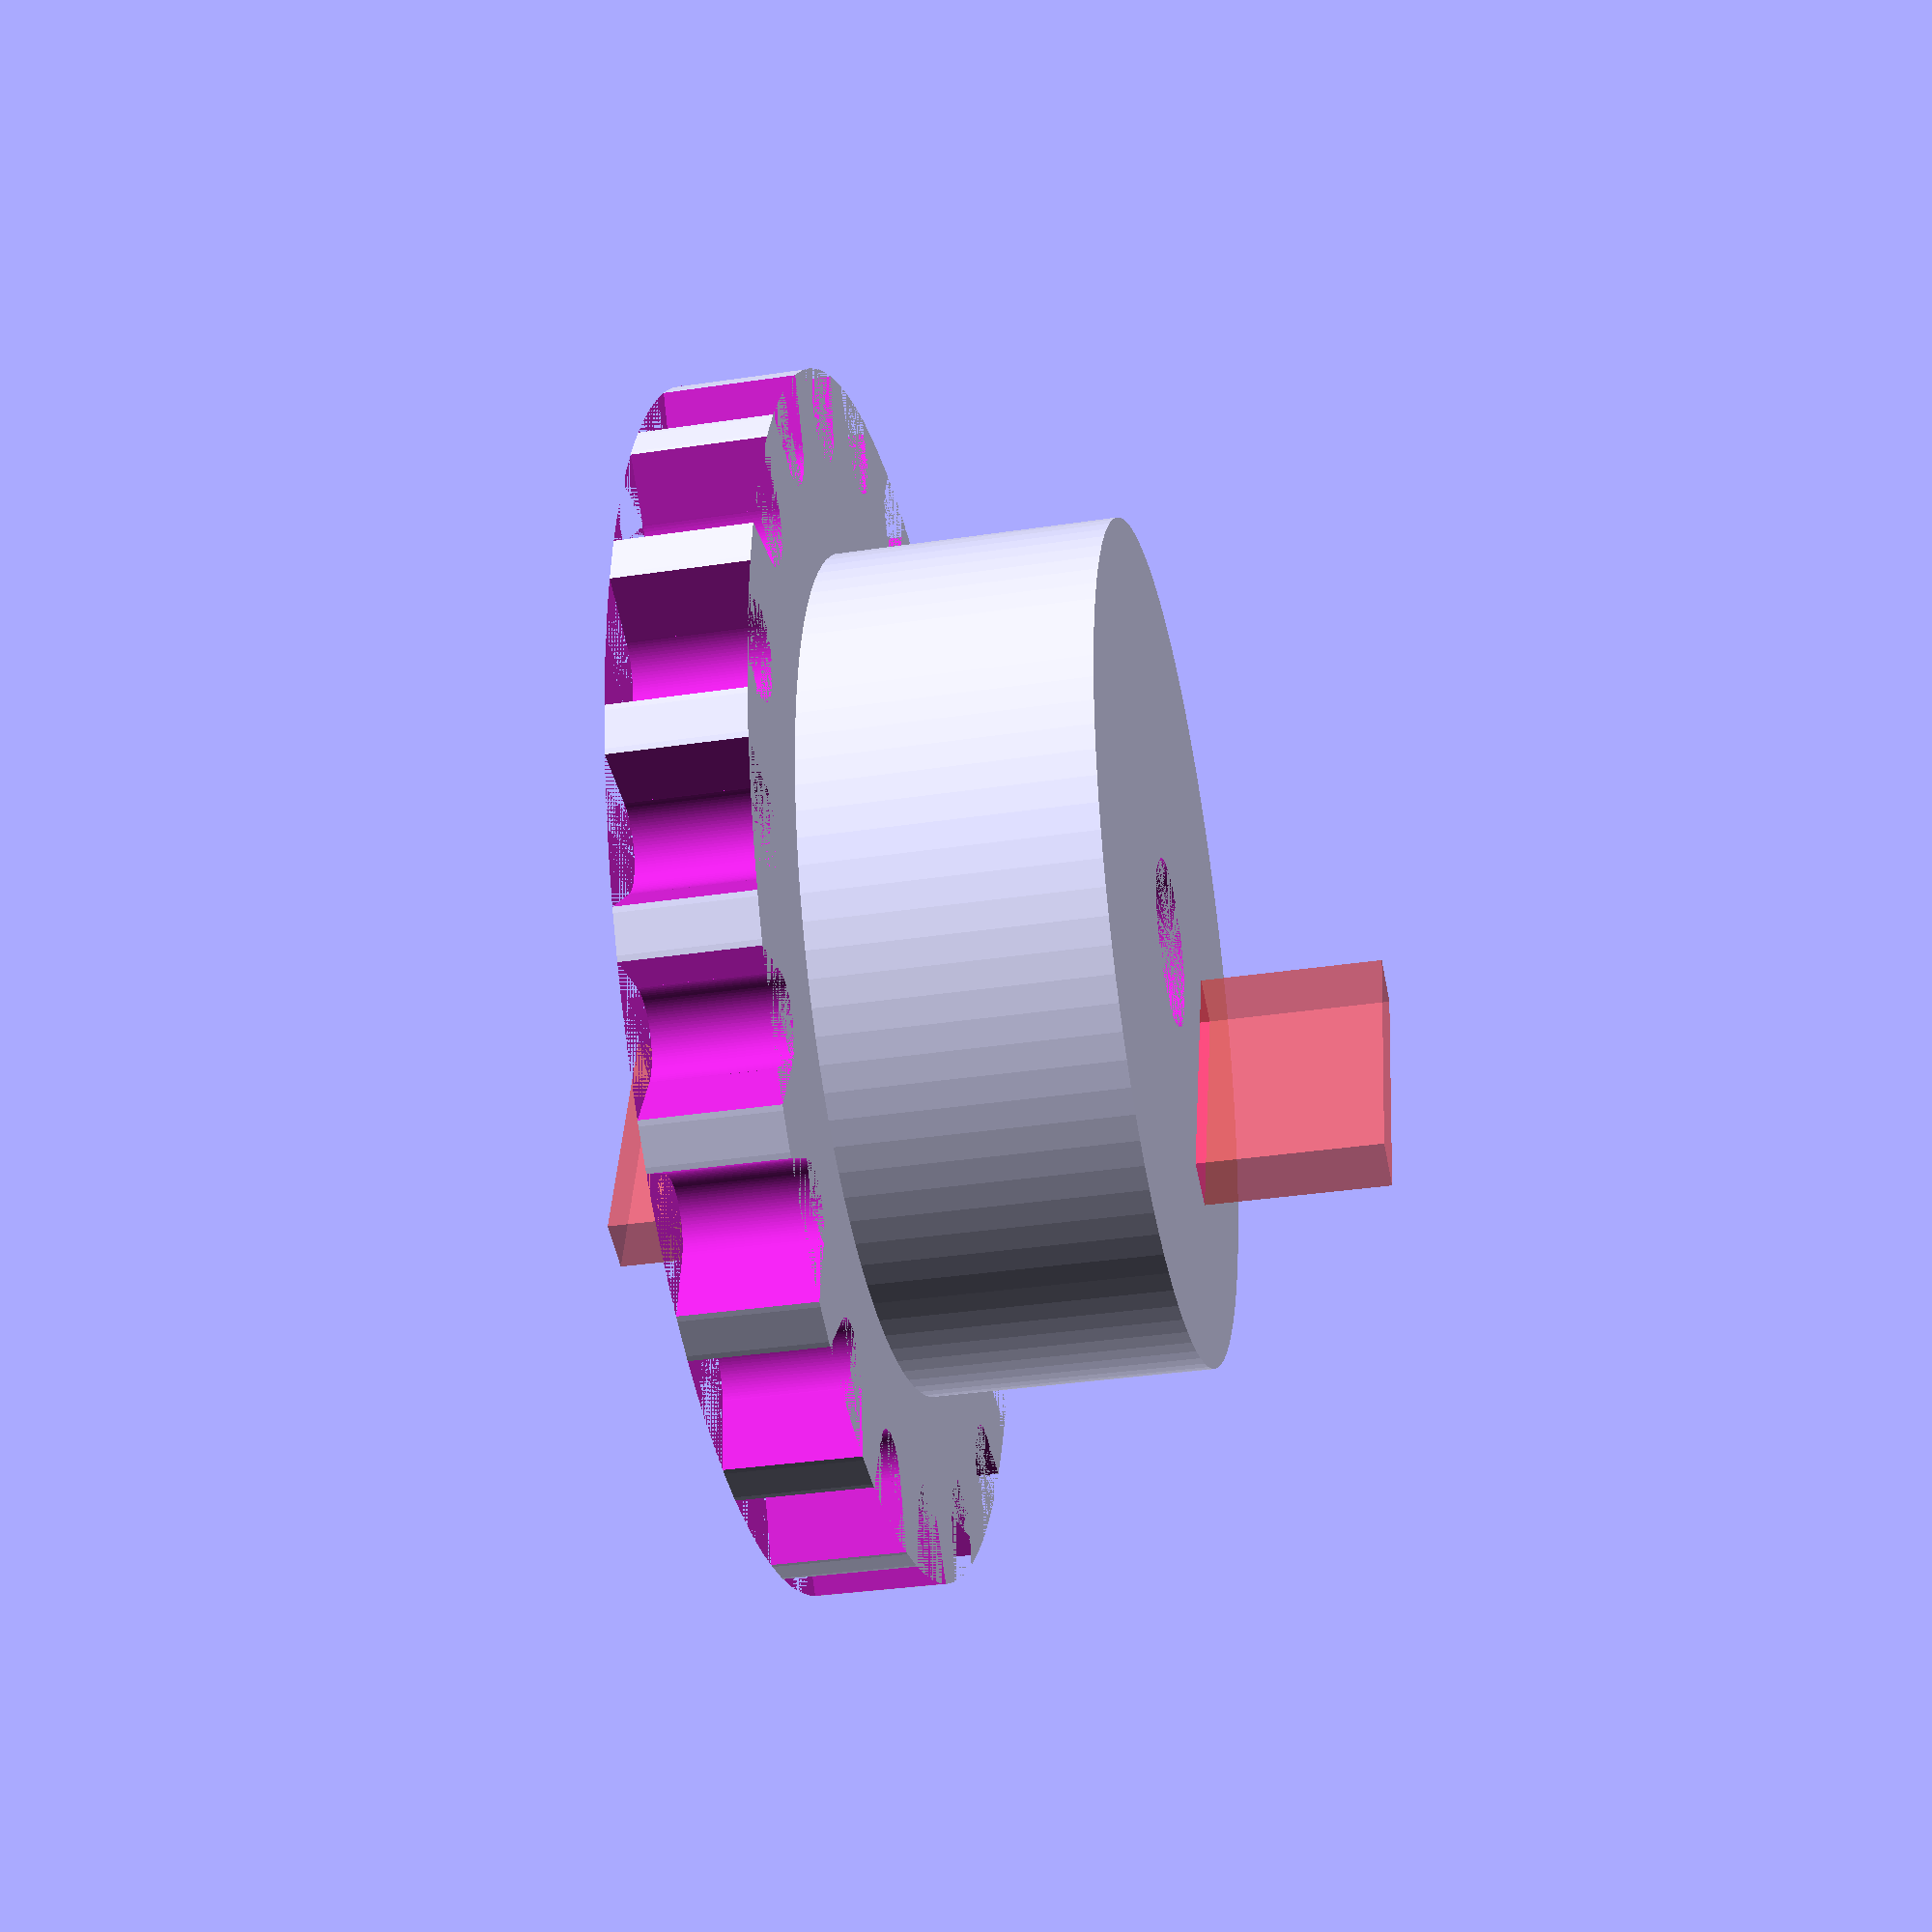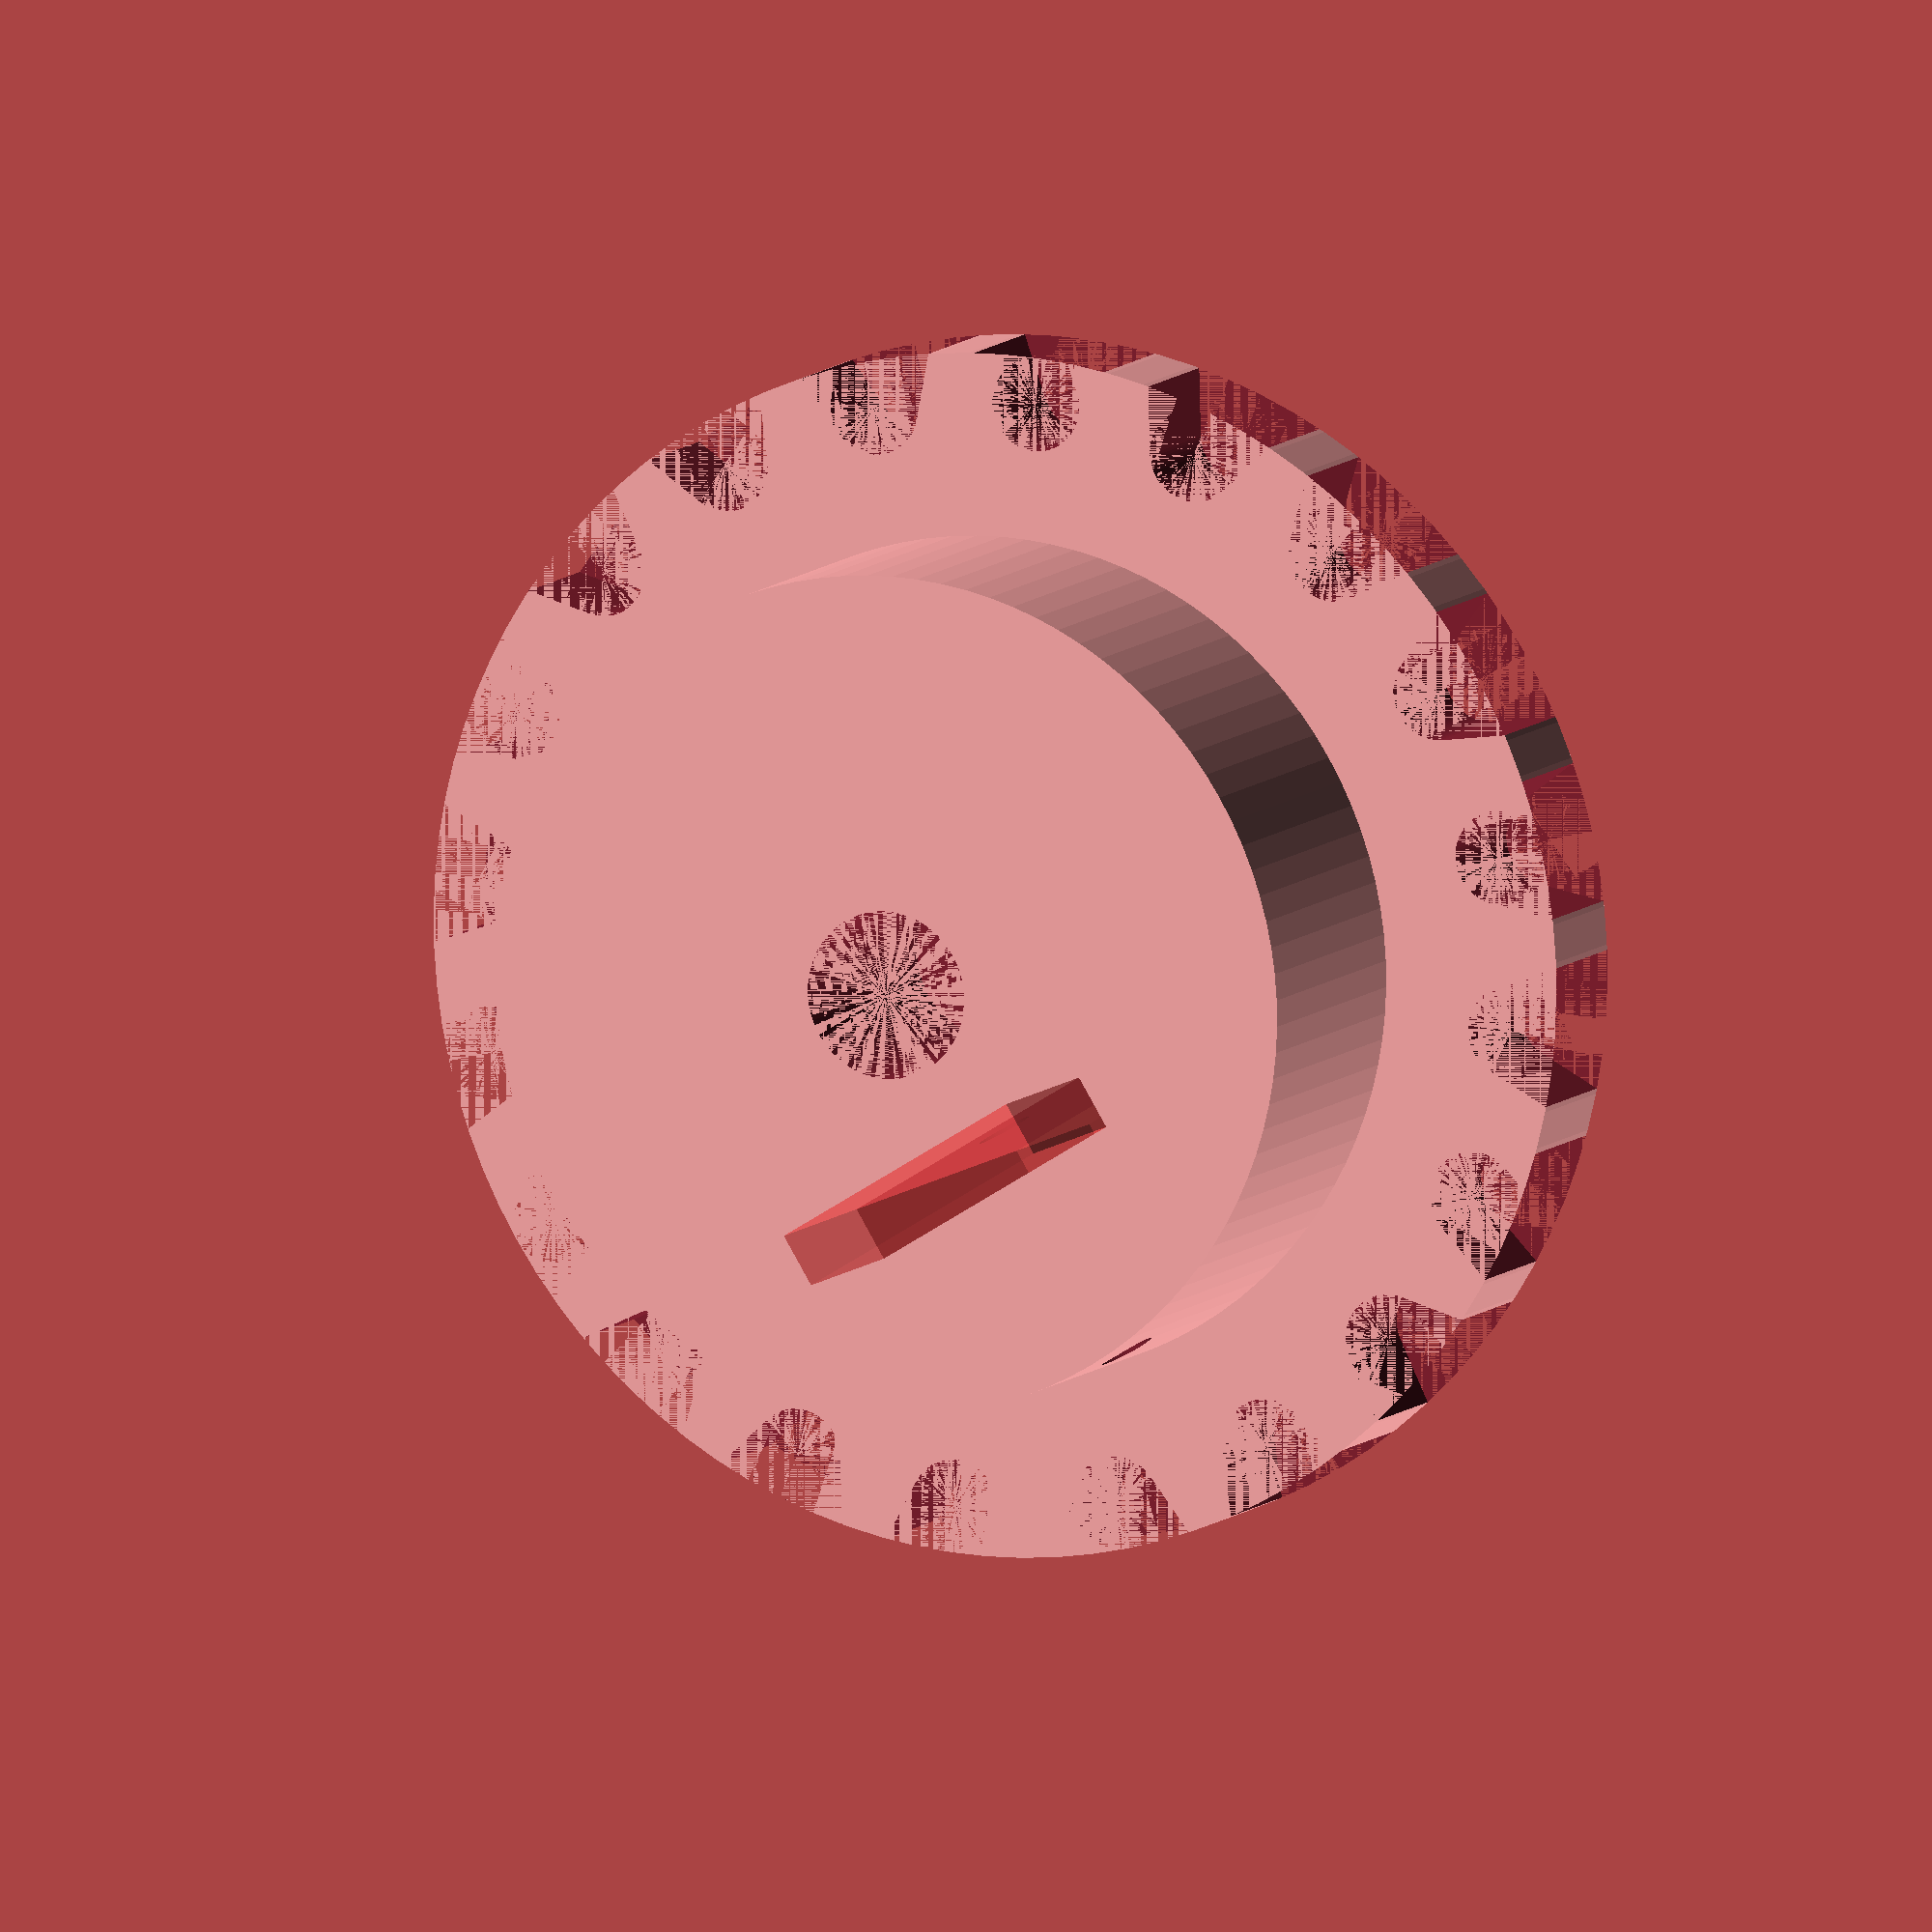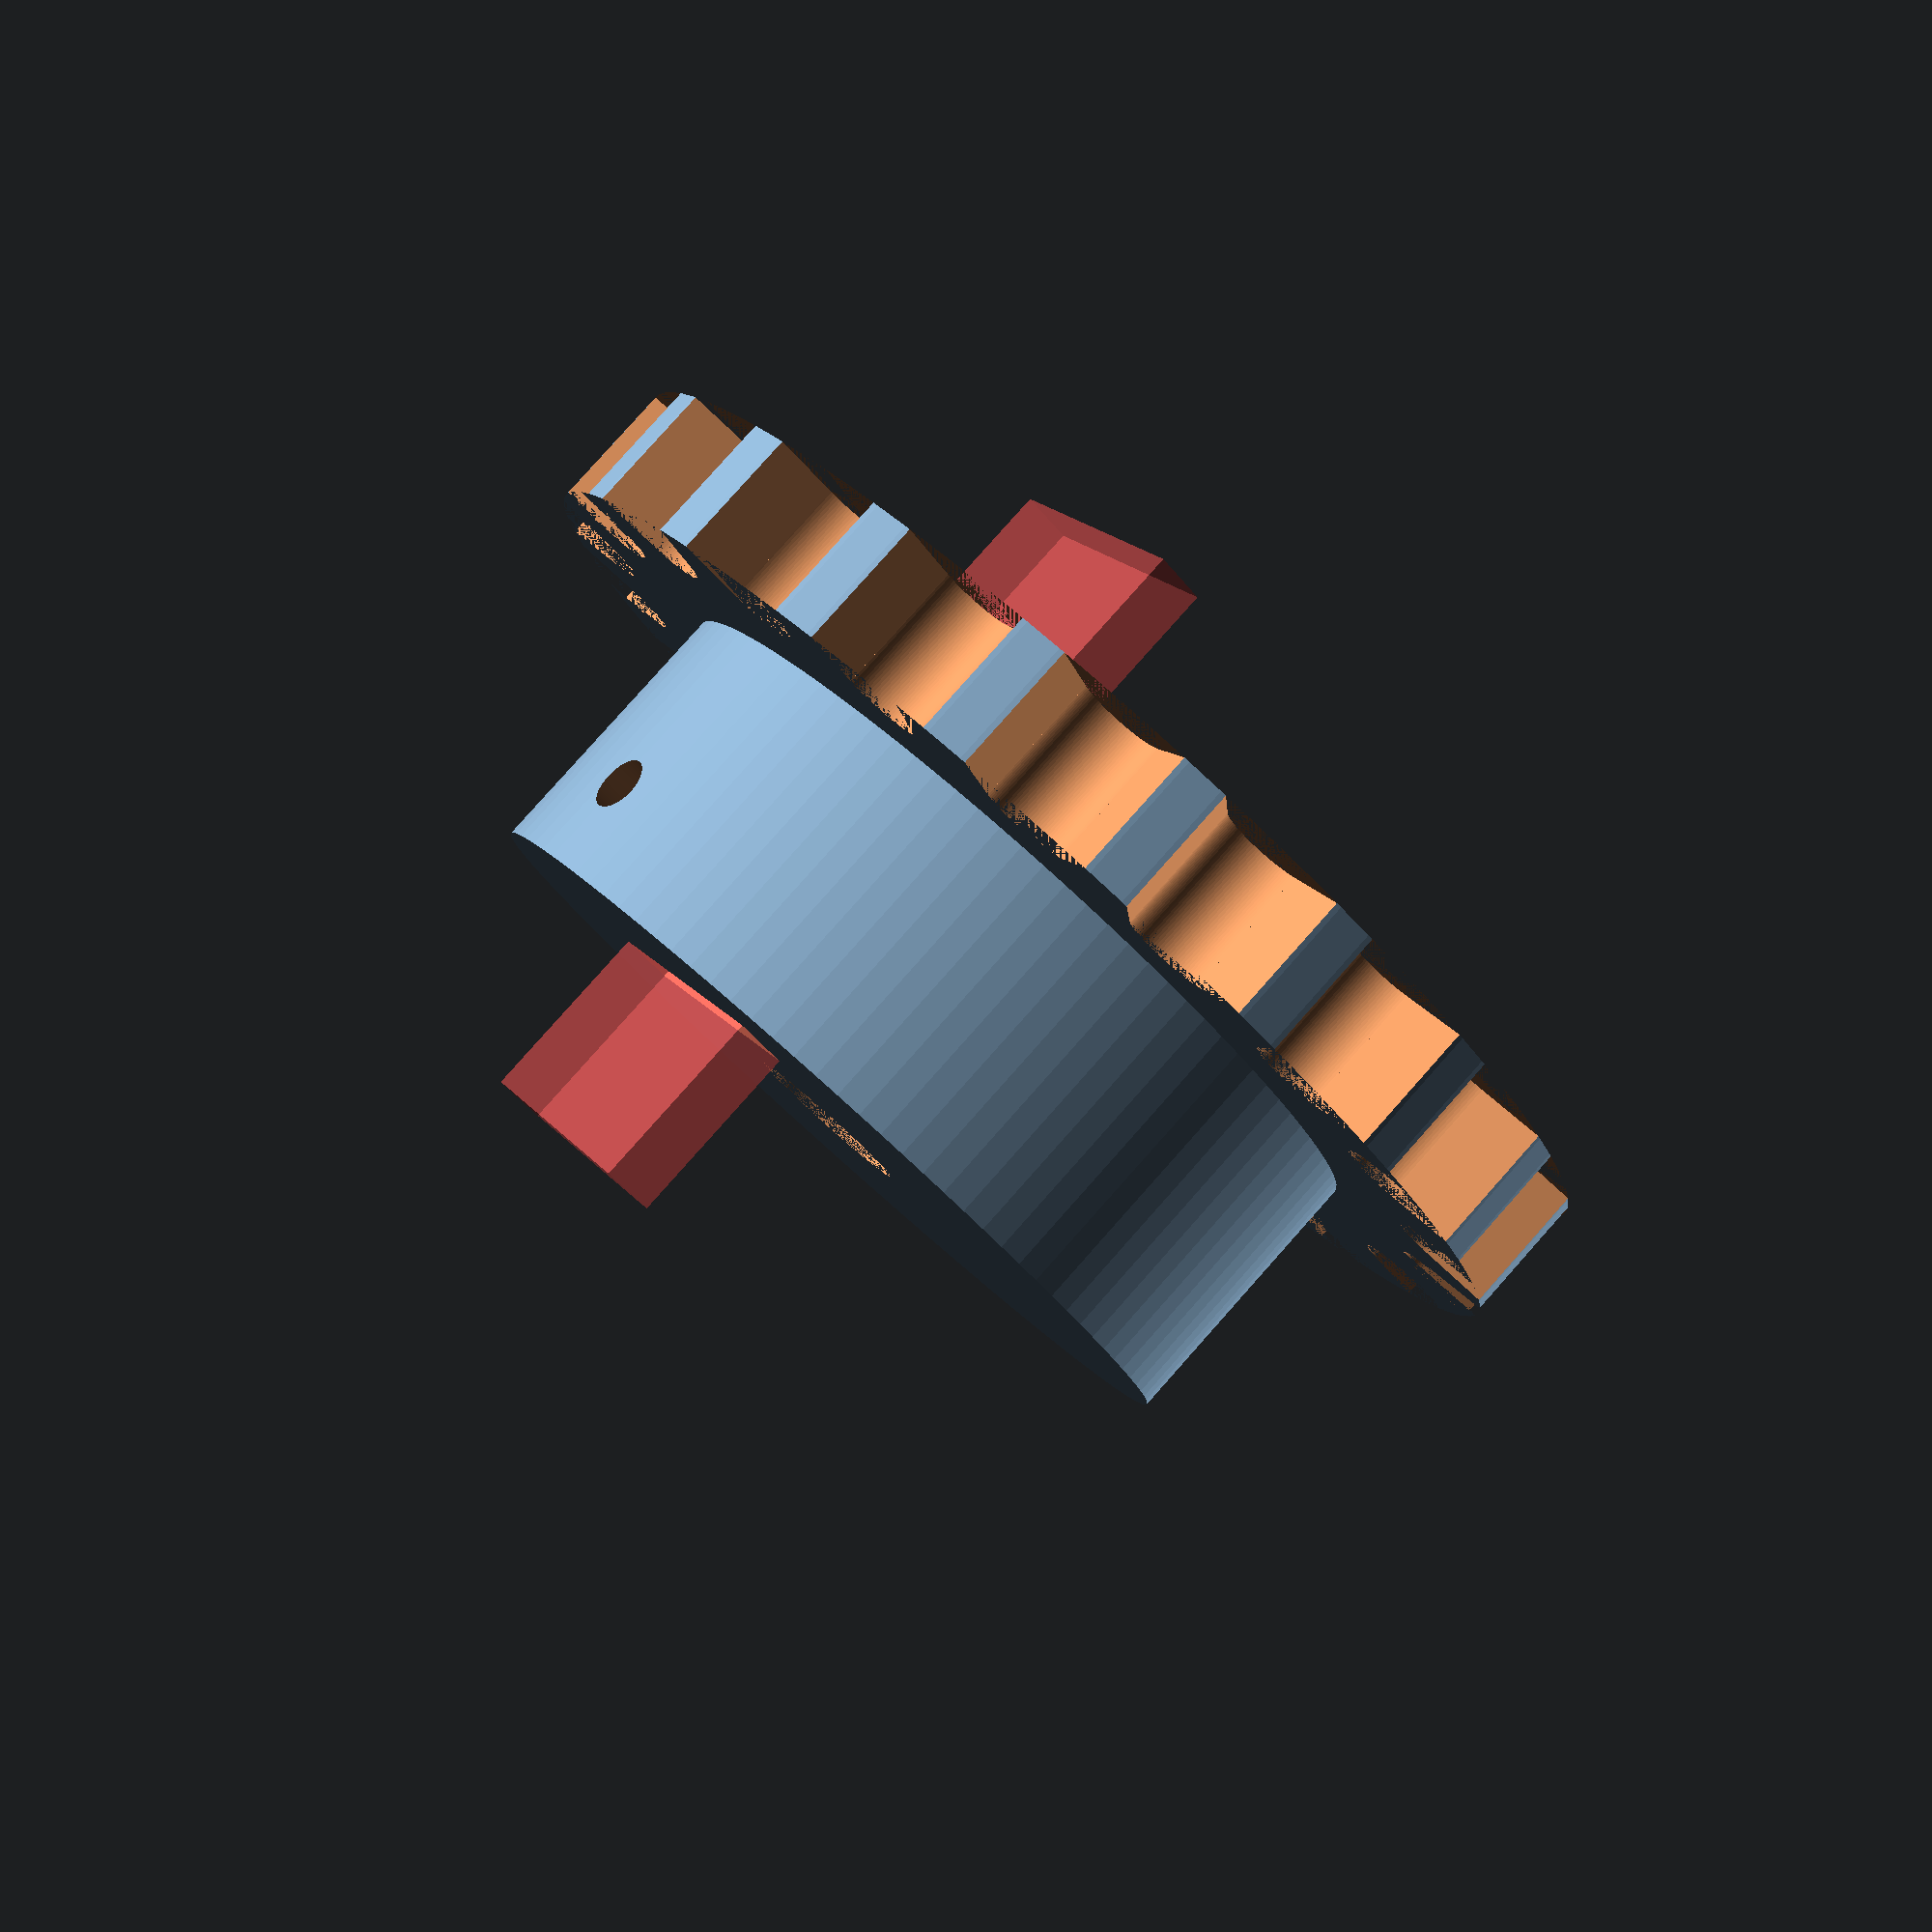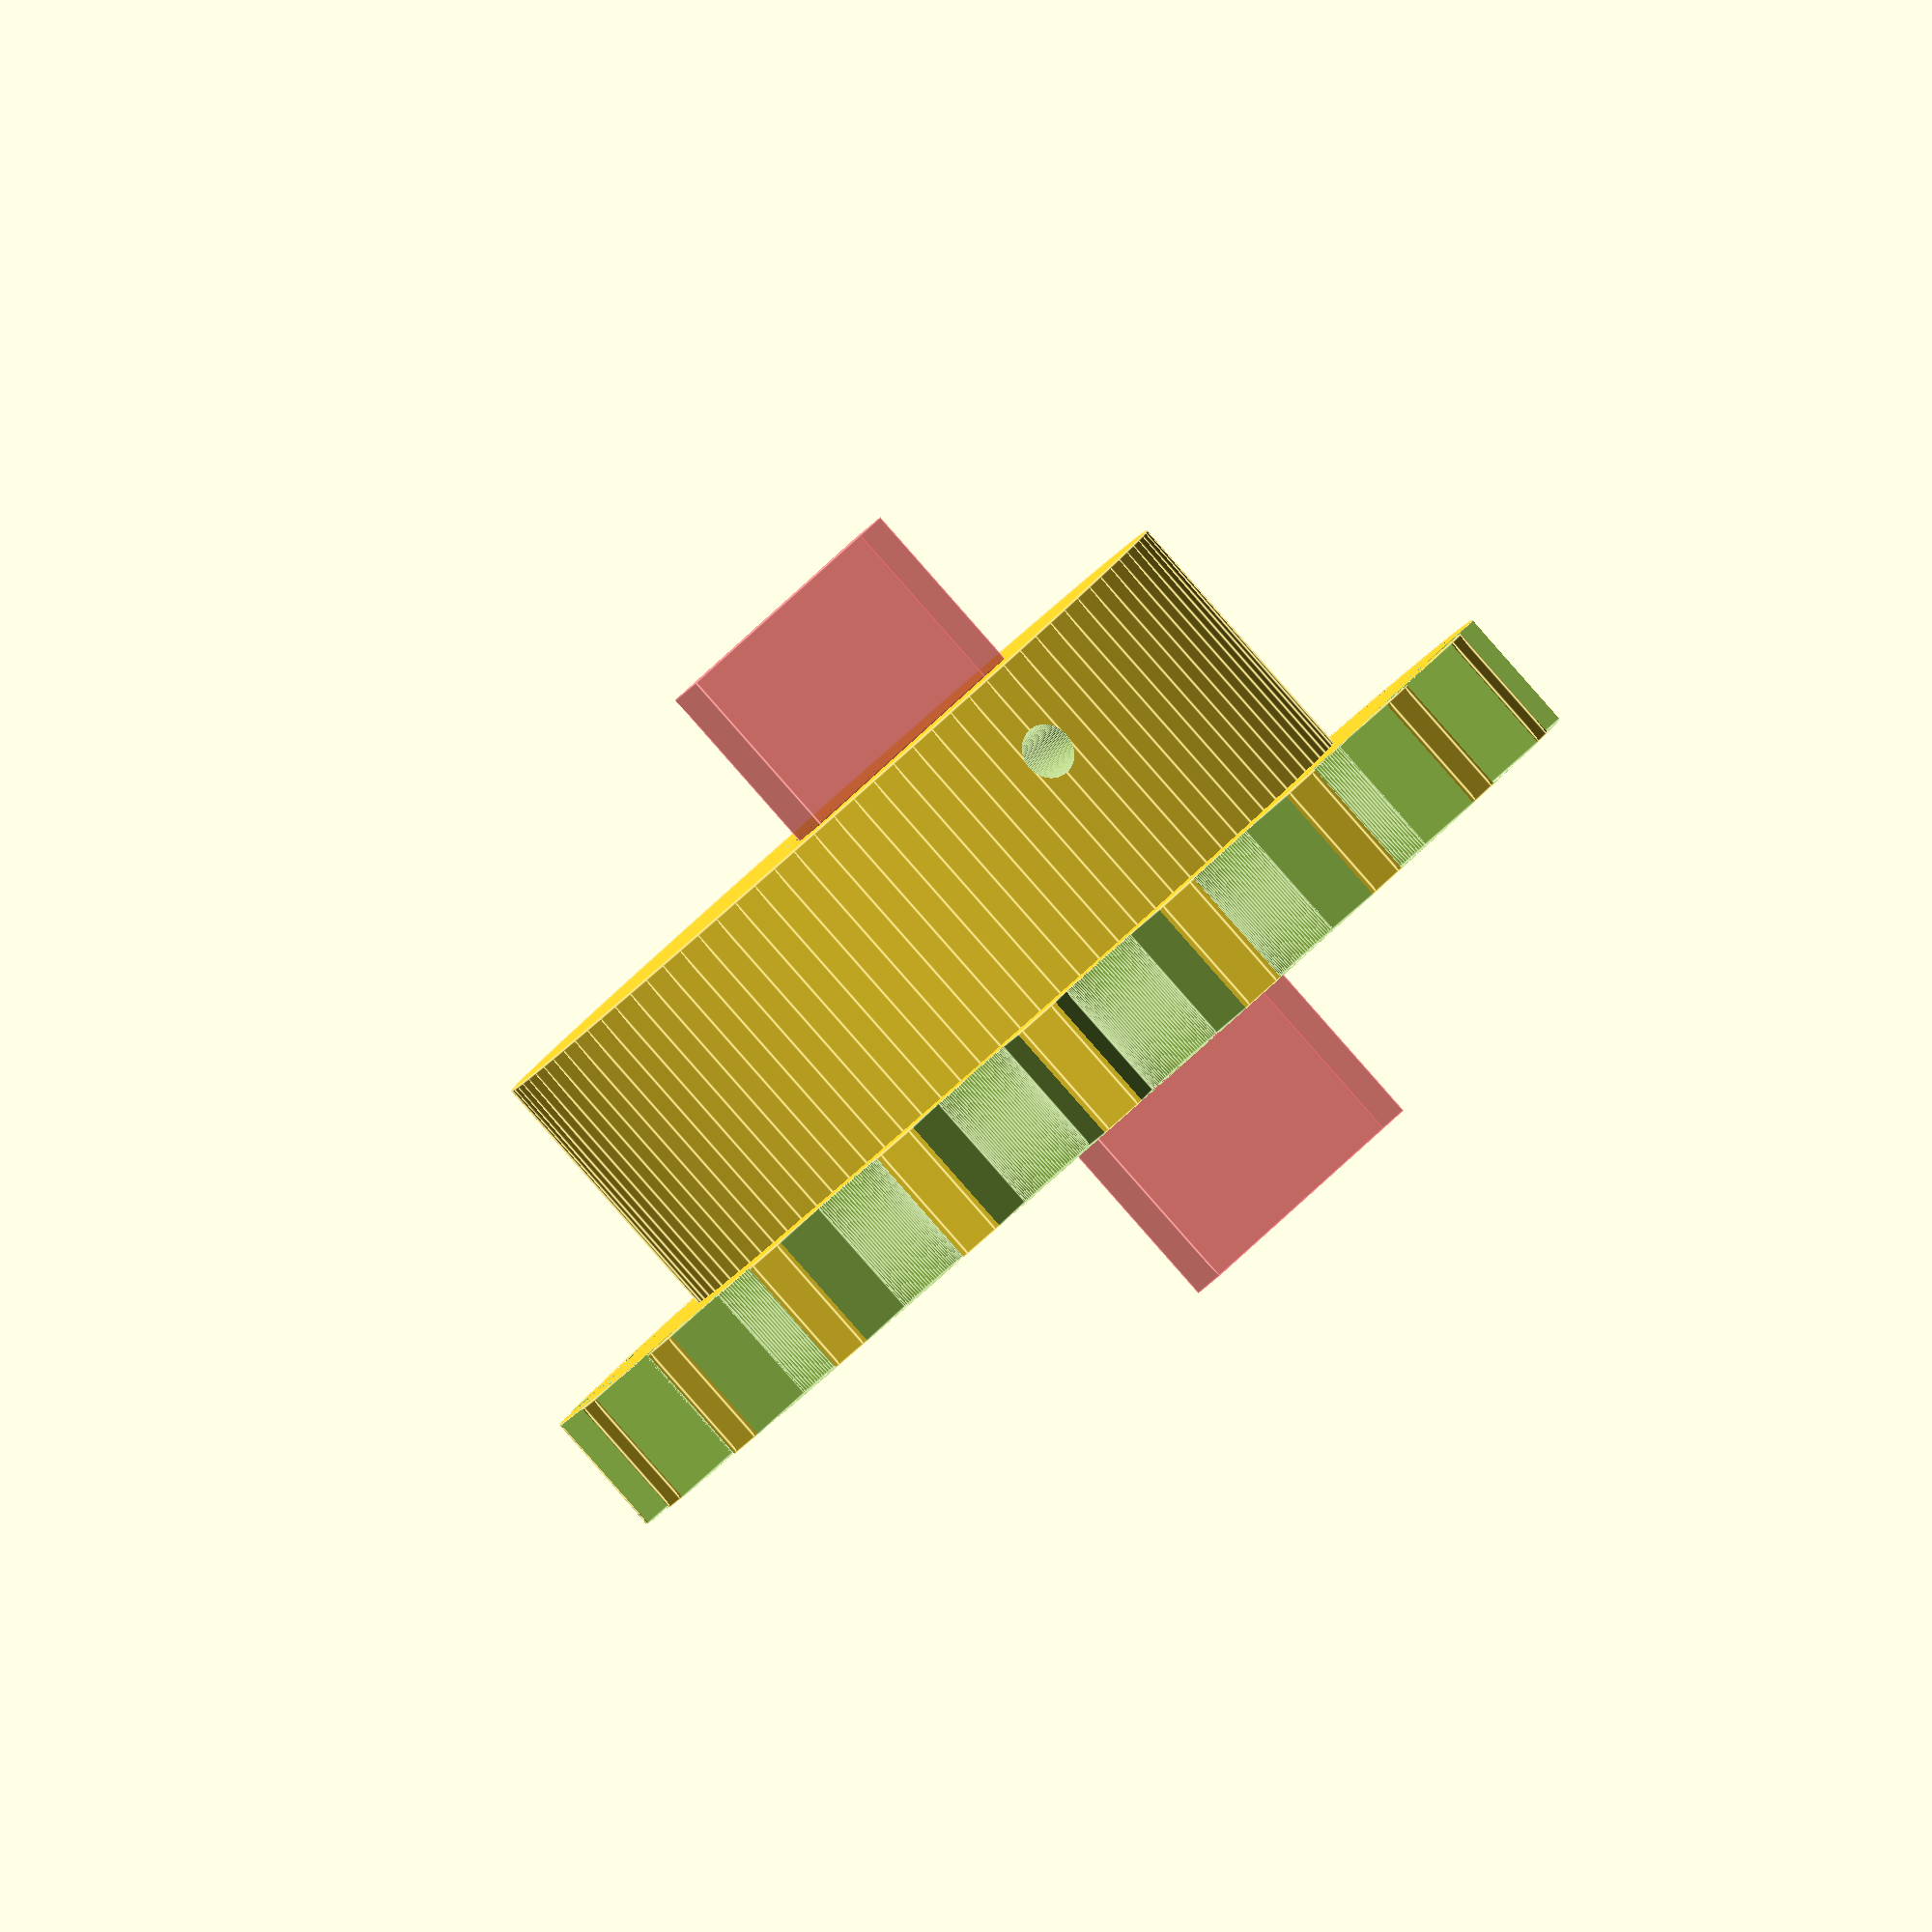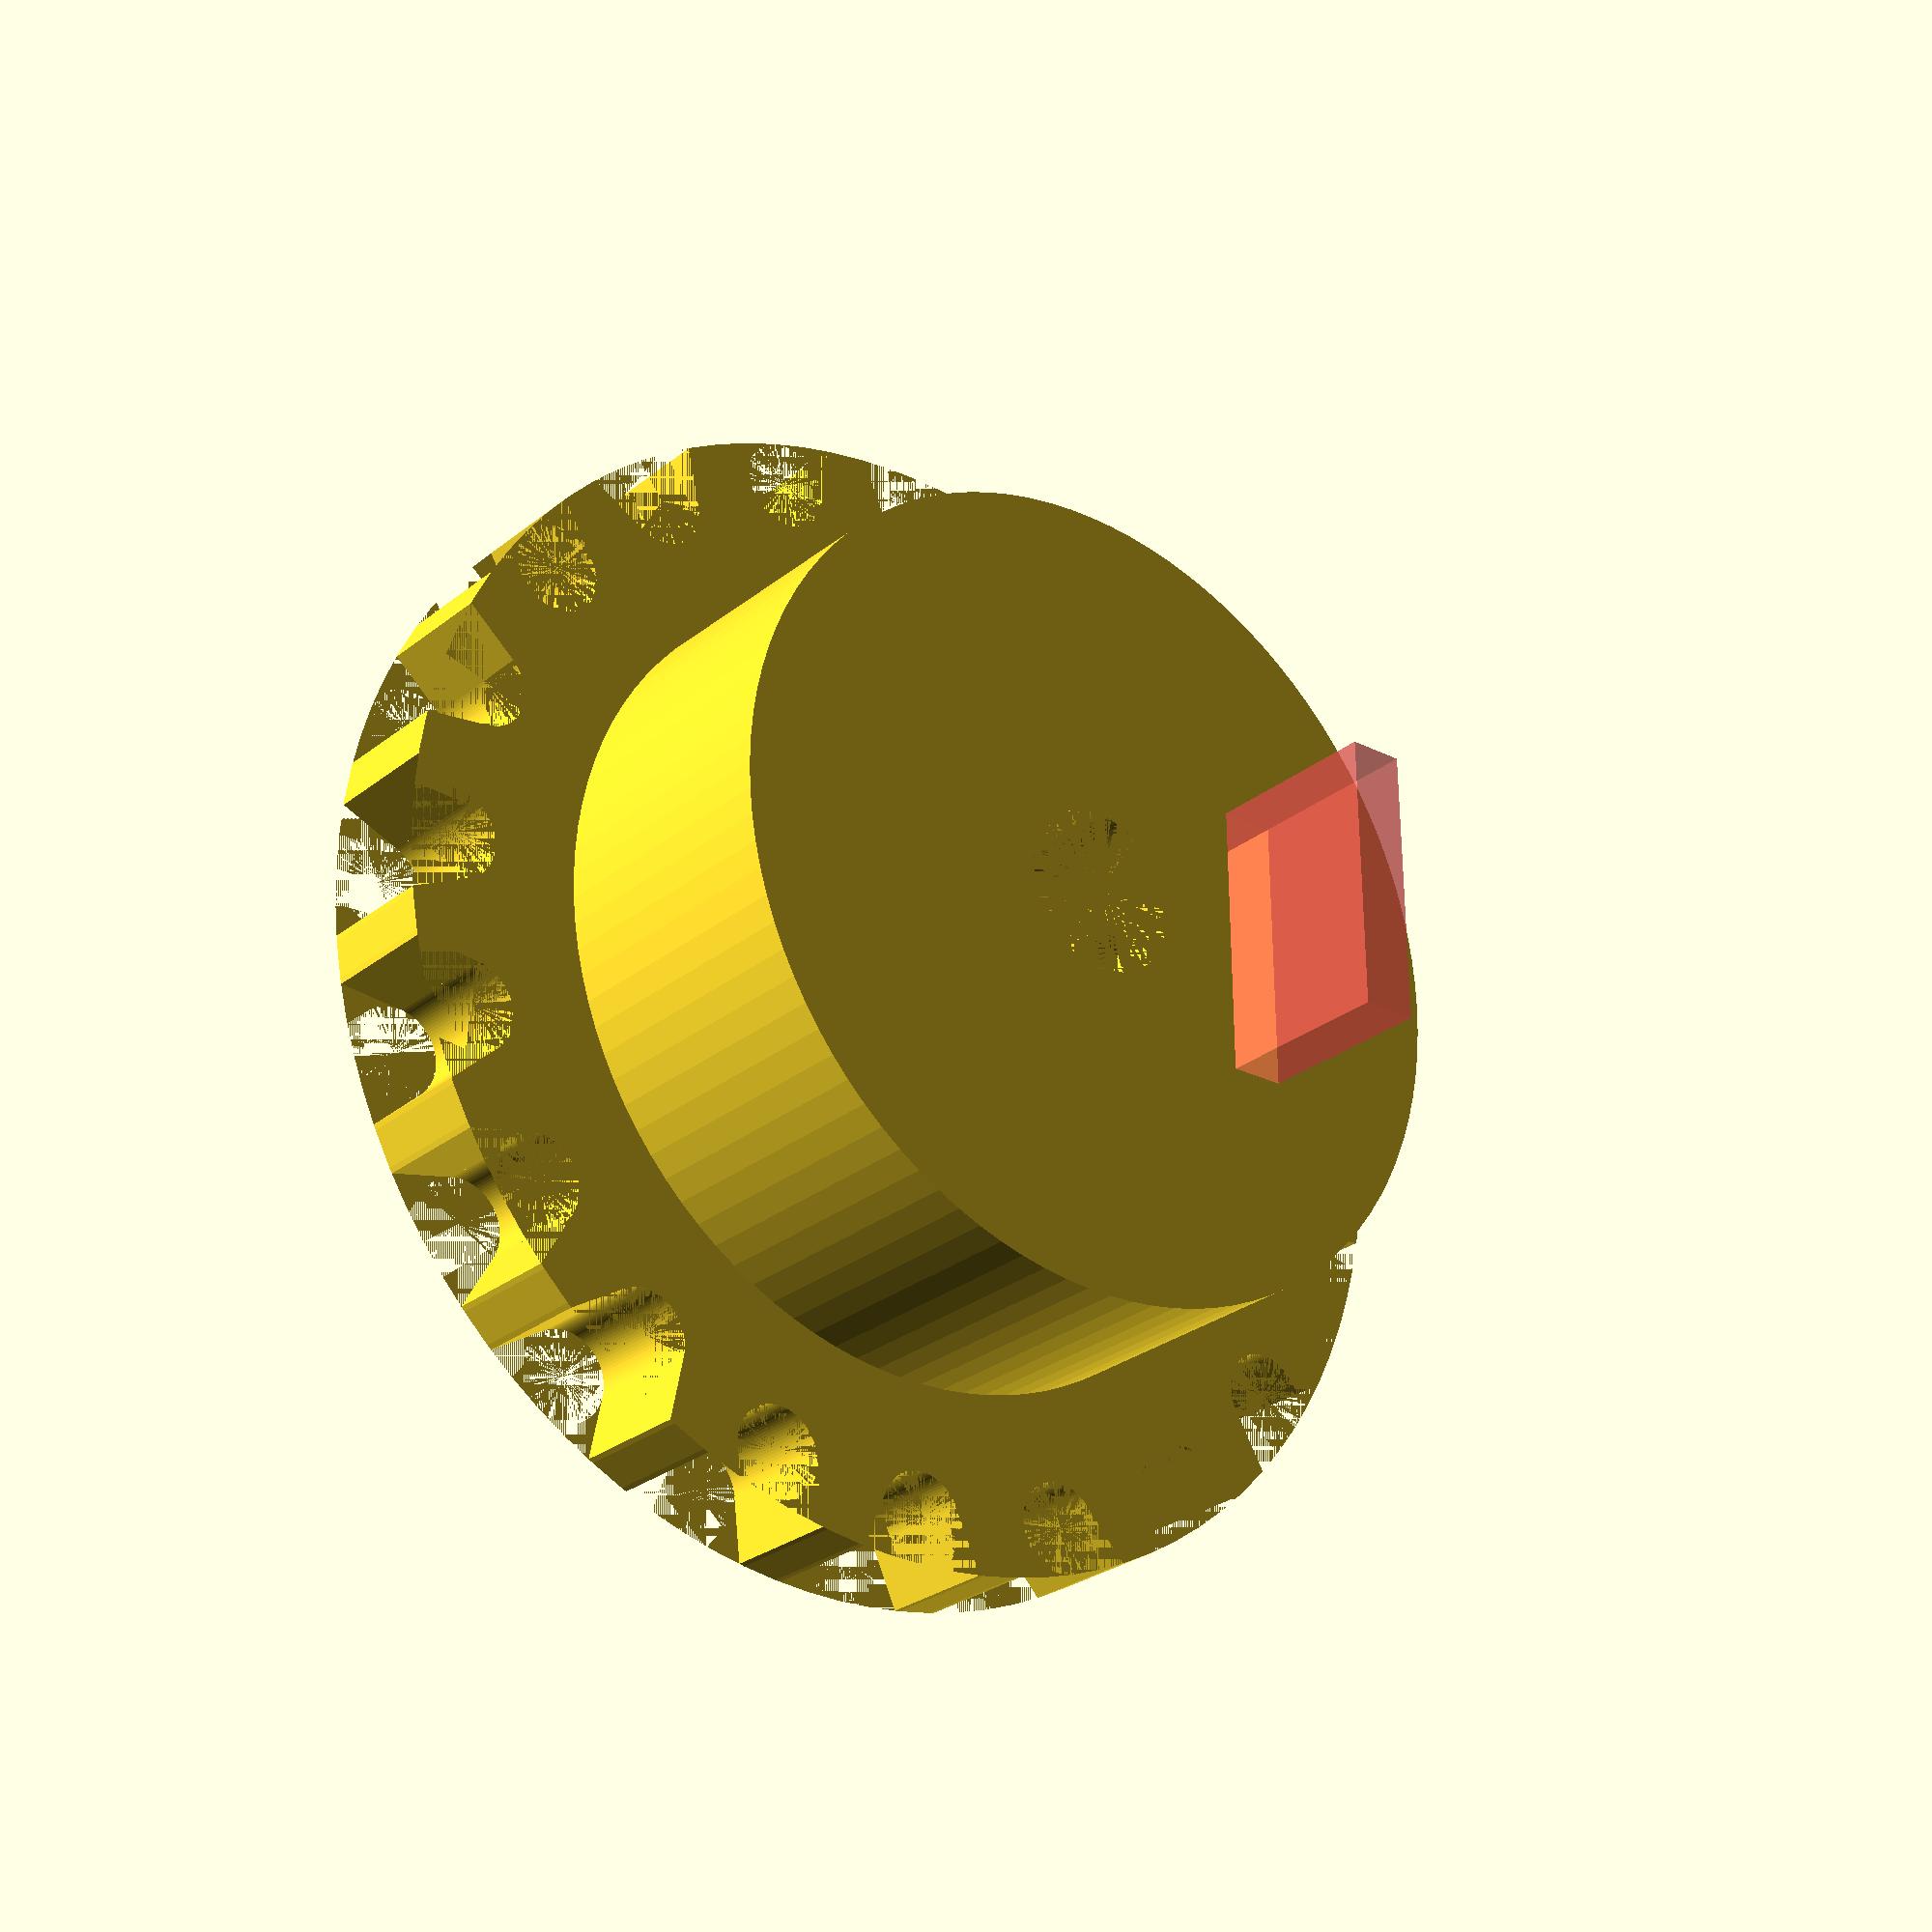
<openscad>
$fn=100;

module dent()
{
	cylinder(d=5,h=7);
	rotate([0,0,-24])
		translate([2.5,0,3.5])
			cube([5,5,7],center=true);
	rotate([0,0,24])
		translate([2.5,0,3.5])
			cube([5,5,7],center=true);
}
module roue_dentee()
{
	difference()
	{
		cylinder(d=64.6,h=7);
		for (i=[0:360/20:360])
		{
			rotate([0,0,i])
				translate([32.3-2.5,0,0])
					dent();
		}
	}
}
module roue_pleine() {
roue_dentee();
cylinder(d=45, h=22);
}

difference()
{
	roue_pleine();
	translate([0,0,7]) cylinder(d=9,h=15);
	translate([7.5,9,-10])rotate([0,0,90]) #cube([3,15,42]);
	translate([0,0,17]) rotate([90,0,180]) cylinder(d=3, h=23);
}

</openscad>
<views>
elev=213.9 azim=286.5 roll=258.4 proj=p view=wireframe
elev=171.2 azim=328.5 roll=157.3 proj=o view=wireframe
elev=97.4 azim=126.2 roll=138.3 proj=p view=solid
elev=268.7 azim=330.4 roll=138.6 proj=o view=edges
elev=206.8 azim=269.3 roll=219.0 proj=p view=wireframe
</views>
